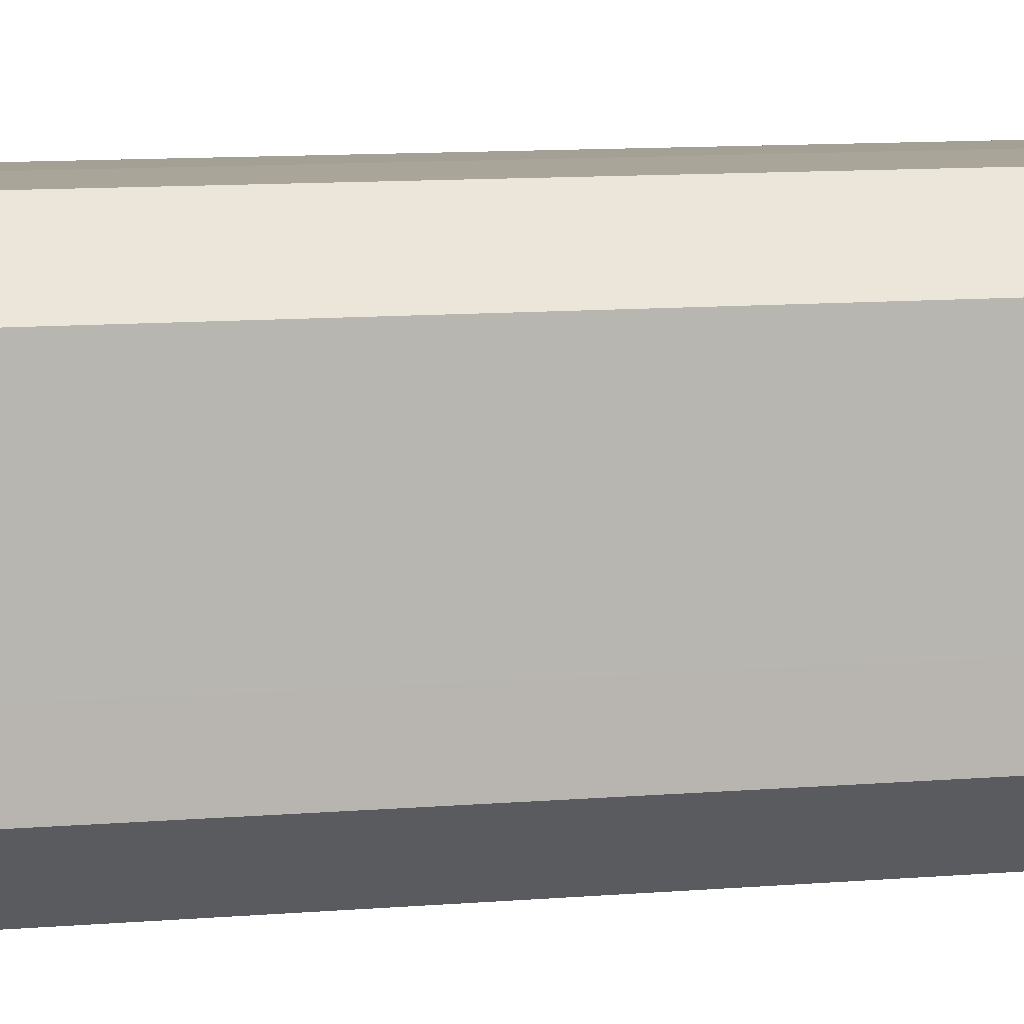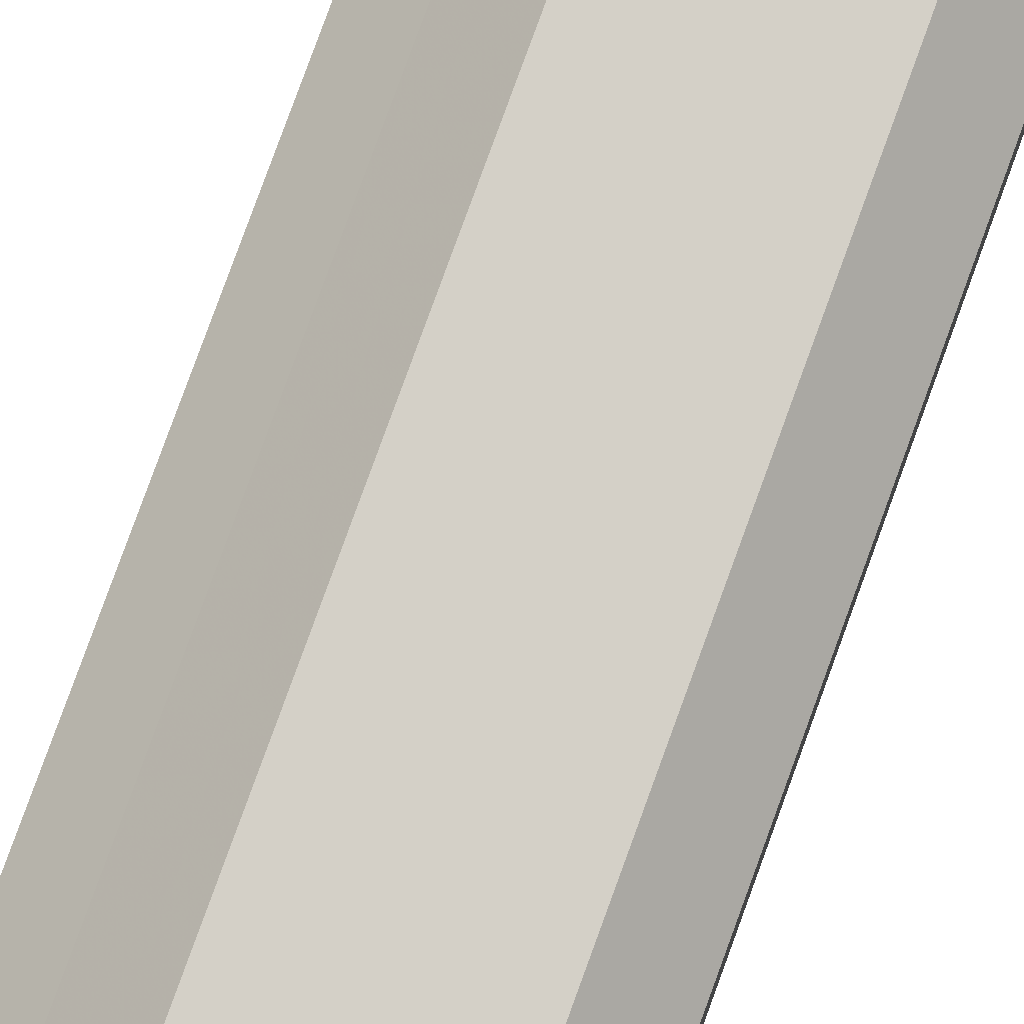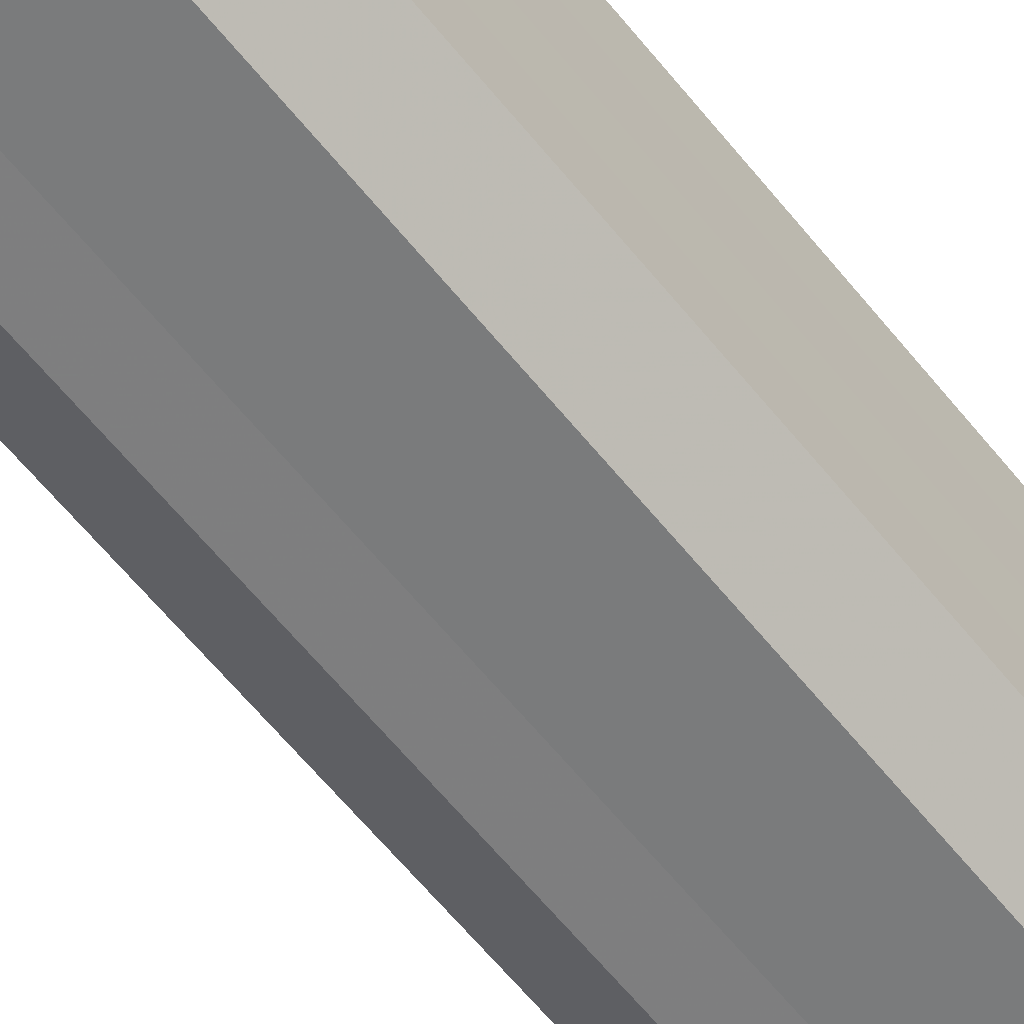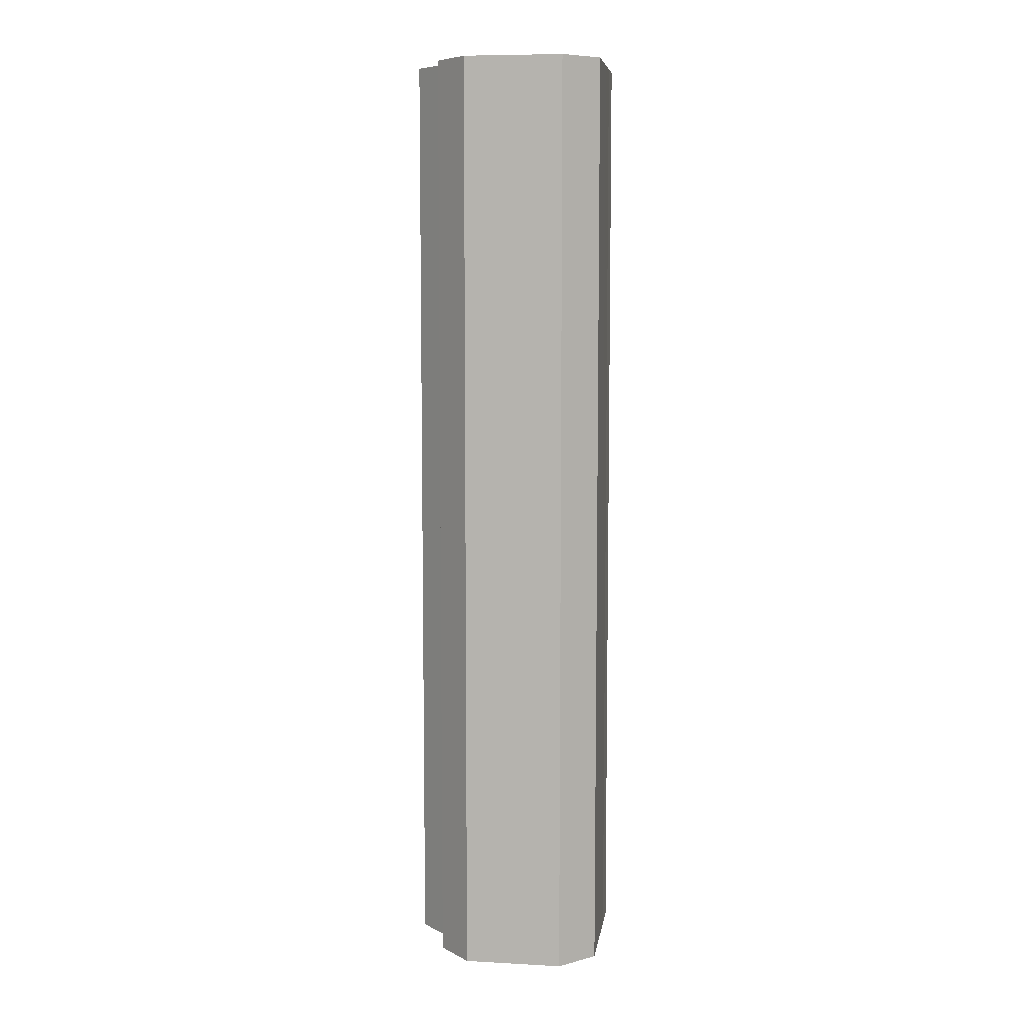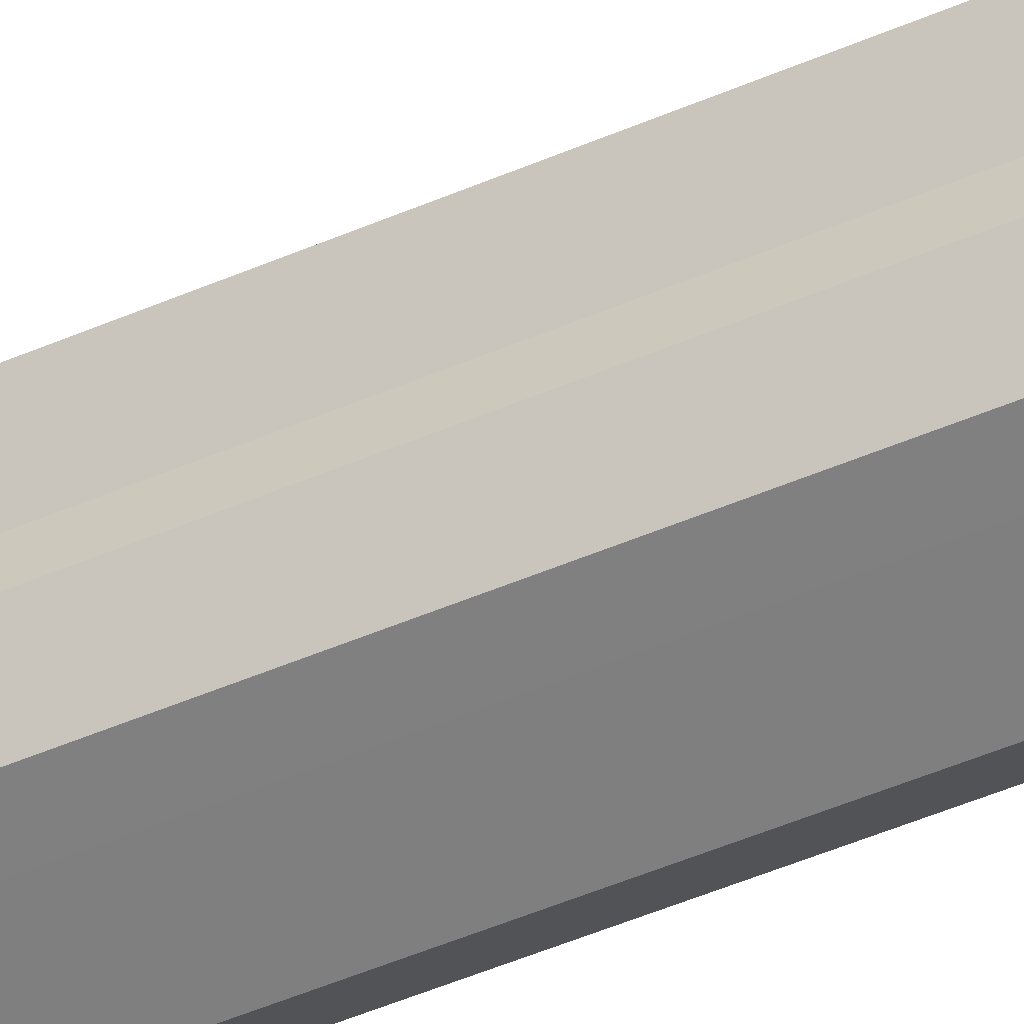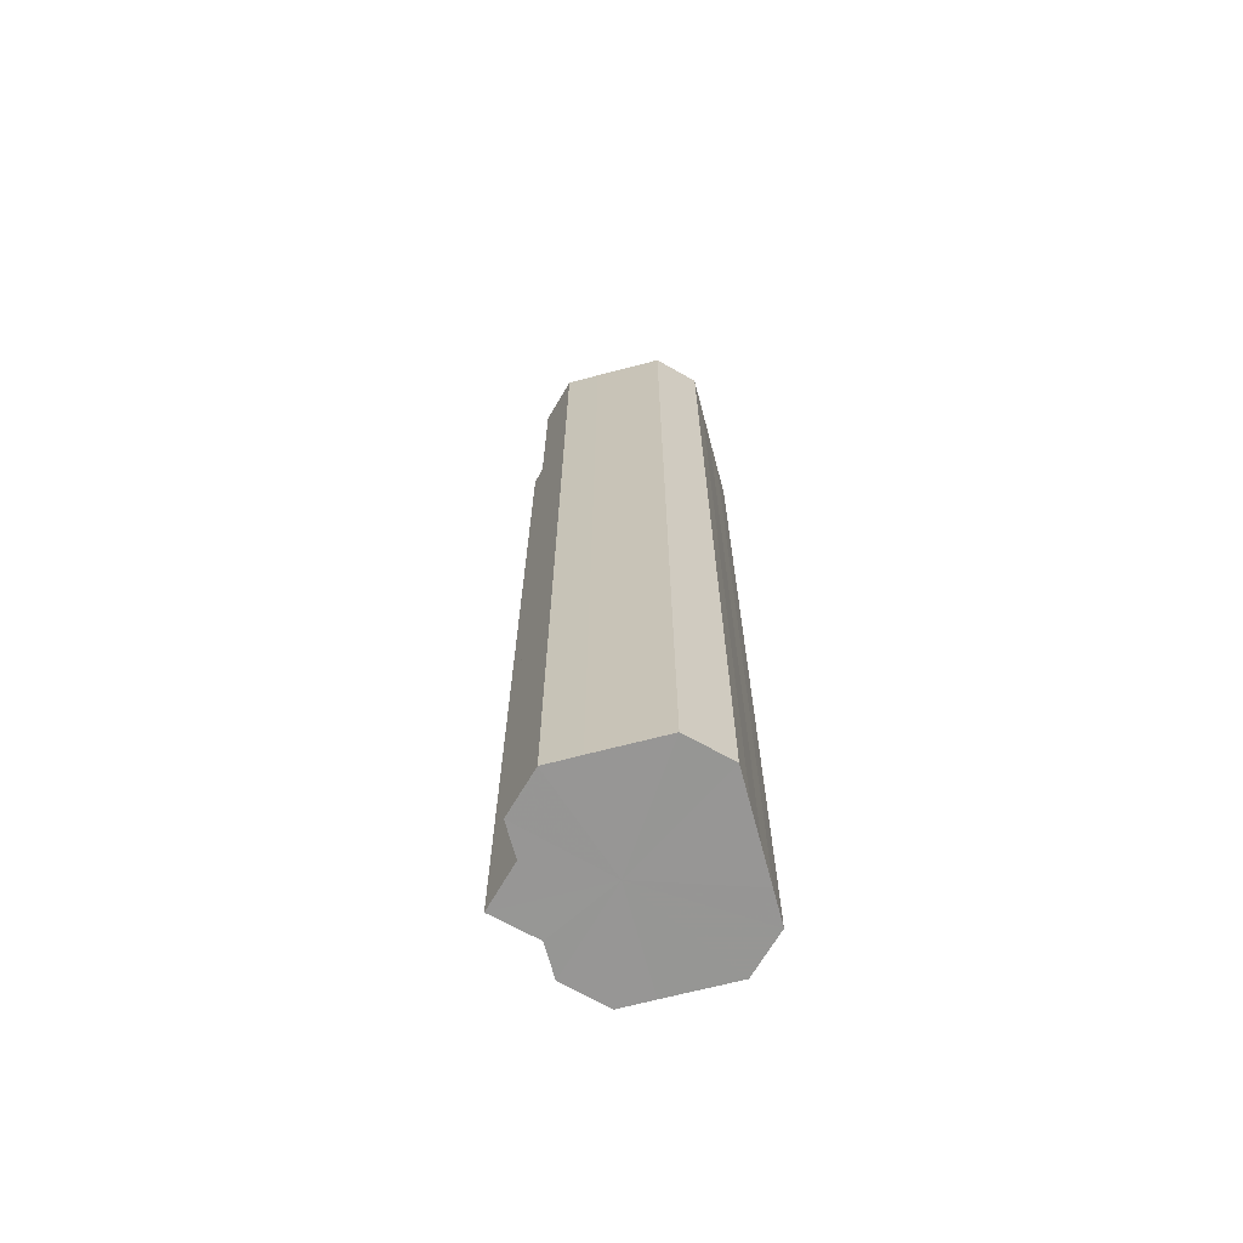
<metadata>
{"format":"obj","ext":"obj","renderer":"f3d","projection":"perspective","resolution":1024,"background":"white","views":[{"elev":7.0,"azim":-107.6,"up":"+Y"},{"elev":80.0,"azim":-160.0,"up":"+Y"},{"elev":-58.6,"azim":-142.2,"up":"+Y"},{"elev":7.5,"azim":-171.4,"up":"+Z"},{"elev":-59.8,"azim":112.8,"up":"+Y"},{"elev":-67.8,"azim":-165.2,"up":"+Z"}]}
</metadata>
<code>
o 16979
v 2198 1864 7.168
v 2198 1864 7.168
v 2198 1864 7.454
v 2198 1864 7.168
v 2198 1864 7.454
v 2198 1864 7.168
v 2198 1864 7.454
v 2198 1864 7.168
v 2198 1864 7.454
v 2198 1864 7.168
v 2198 1864 7.454
v 2198 1864 7.168
v 2198 1864 7.454
v 2198 1864 7.168
v 2198 1864 7.454
v 2198 1864 7.168
v 2198 1864 7.454
v 2198 1864 7.168
v 2198 1864 7.454
v 2198 1864 7.168
v 2198 1864 7.454
v 2198 1864 7.168
v 2198 1864 7.454
v 2198 1864 7.168
v 2198 1864 7.454
v 2198 1864 7.168
v 2198 1864 7.454
v 2198 1864 7.168
v 2198 1864 7.454
v 2198 1864 7.168
v 2198 1864 7.454
v 2198 1864 7.168
v 2198 1864 7.454
v 2198 1864 7.168
v 2198 1864 7.454
v 2198 1864 7.168
v 2198 1864 7.454
v 2198 1864 7.168
v 2198 1864 7.454
v 2198 1864 7.168
v 2198 1864 7.454
v 2198 1864 7.168
v 2198 1864 7.454
v 2198 1864 7.168
v 2198 1864 7.454
v 2198 1864 7.168
v 2198 1864 7.454
v 2198 1864 7.168
v 2198 1864 7.454
v 2198 1864 7.168
v 2198 1864 7.454
v 2198 1864 7.168
v 2198 1864 7.454
v 2198 1864 7.168
v 2198 1864 7.454
v 2198 1864 7.168
v 2198 1864 7.454
v 2198 1864 7.168
v 2198 1864 7.454
v 2198 1864 7.168
v 2198 1864 7.454
v 2198 1864 7.168
v 2198 1864 7.454
v 2198 1864 7.168
v 2198 1864 7.454
v 2198 1864 7.168
v 2198 1864 7.168
v 2198 1864 7.168
v 2198 1864 7.168
v 2198 1864 7.168
v 2198 1864 7.168
v 2198 1864 7.168
v 2198 1864 7.168
v 2198 1864 7.168
v 2198 1864 7.168
v 2198 1864 7.168
v 2198 1864 7.168
v 2198 1864 7.168
v 2198 1864 7.168
v 2198 1864 7.168
v 2198 1864 7.168
v 2198 1864 7.454
v 2198 1864 7.454
v 2198 1864 7.454
v 2198 1864 7.454
v 2198 1864 7.454
v 2198 1864 7.454
v 2198 1864 7.454
v 2198 1864 7.454
v 2198 1864 7.454
v 2198 1864 7.454
v 2198 1864 7.454
v 2198 1864 7.454
v 2198 1864 7.454
v 2198 1864 7.454
v 2198 1864 7.454
v 2198 1864 7.454
v 2198 1864 7.454
f 1 2 3
f 2 4 5
f 6 1 7
f 4 8 9
f 10 6 11
f 8 12 13
f 14 10 15
f 12 16 17
f 18 14 19
f 16 20 21
f 22 18 23
f 20 24 25
f 24 26 27
f 28 22 29
f 30 28 31
f 32 30 33
f 33 34 35
f 35 36 37
f 37 38 39
f 39 40 41
f 41 42 43
f 43 44 45
f 45 46 47
f 47 48 49
f 49 50 51
f 51 52 53
f 53 54 55
f 55 56 57
f 57 58 59
f 59 60 61
f 61 62 63
f 63 64 65
f 66 64 67
f 66 68 64
f 66 67 69
f 66 70 68
f 66 69 71
f 66 72 70
f 66 71 73
f 66 74 72
f 66 73 75
f 66 76 74
f 66 75 77
f 66 78 76
f 66 77 79
f 66 80 78
f 66 79 81
f 66 81 80
f 82 83 84
f 82 85 83
f 82 84 86
f 82 87 85
f 82 86 88
f 82 89 87
f 82 88 90
f 82 91 89
f 82 90 92
f 82 93 91
f 82 92 94
f 82 95 93
f 82 94 96
f 82 97 95
f 82 96 98
f 82 98 97

</code>
